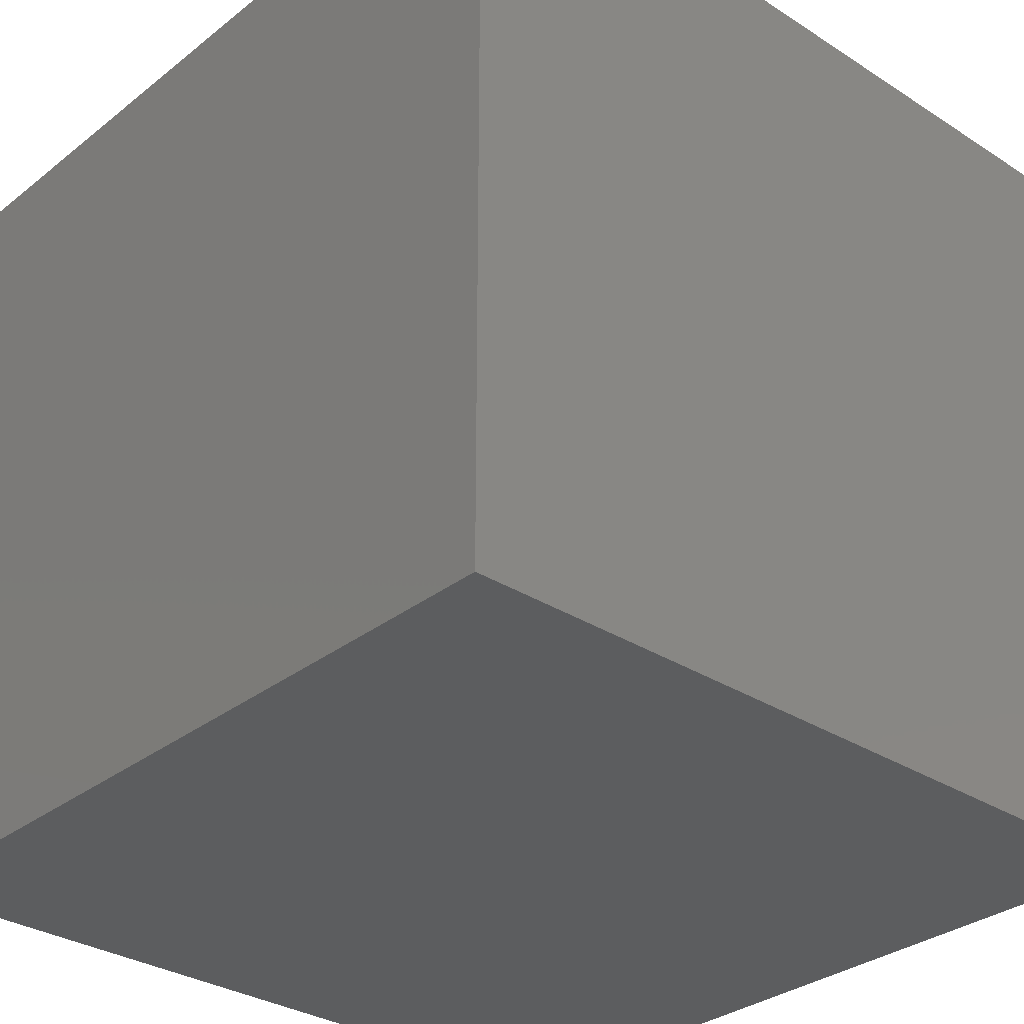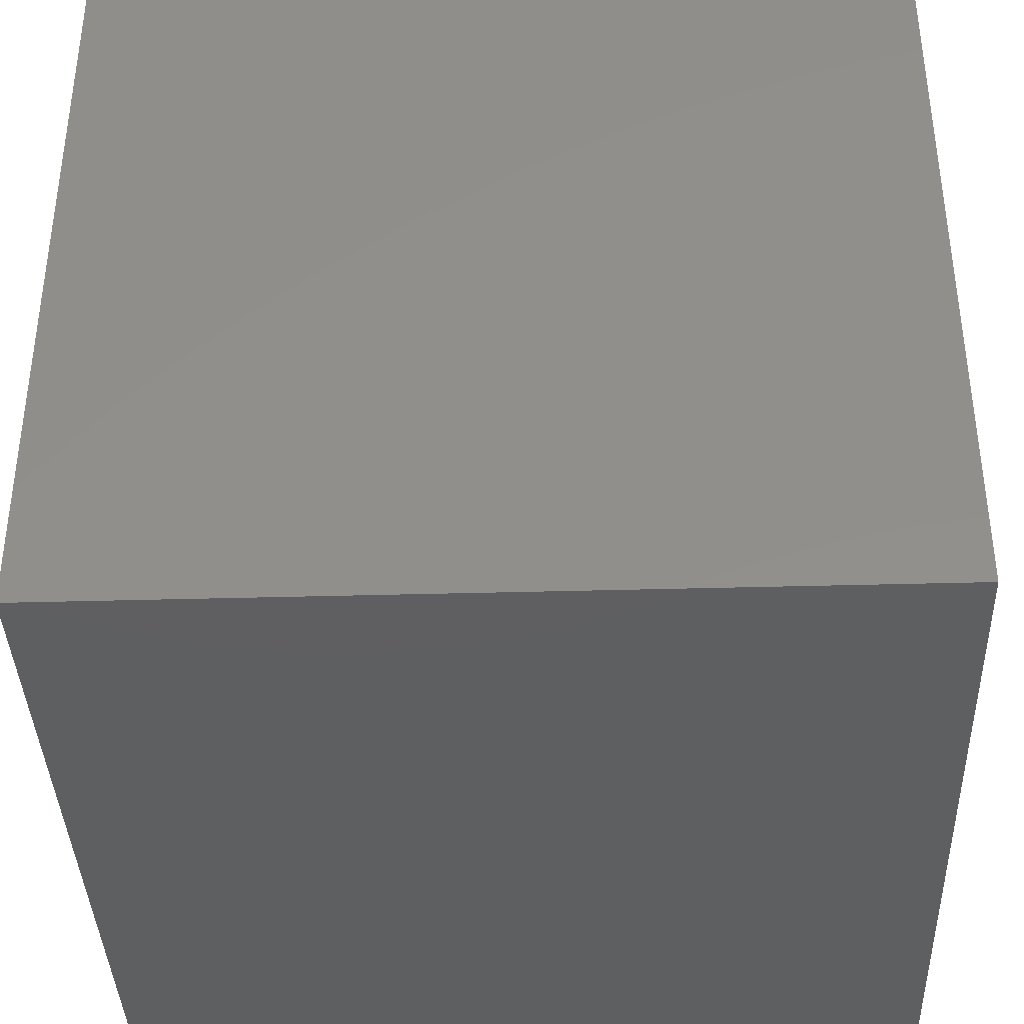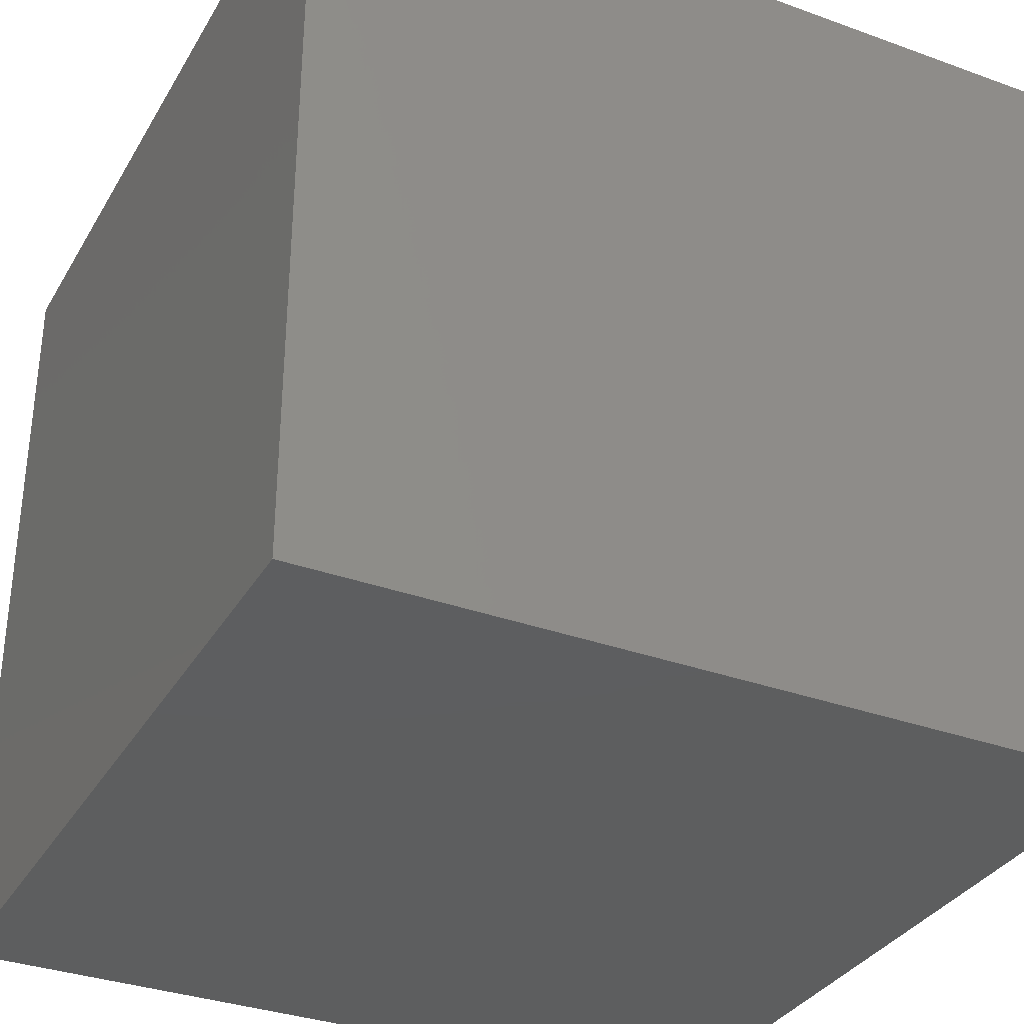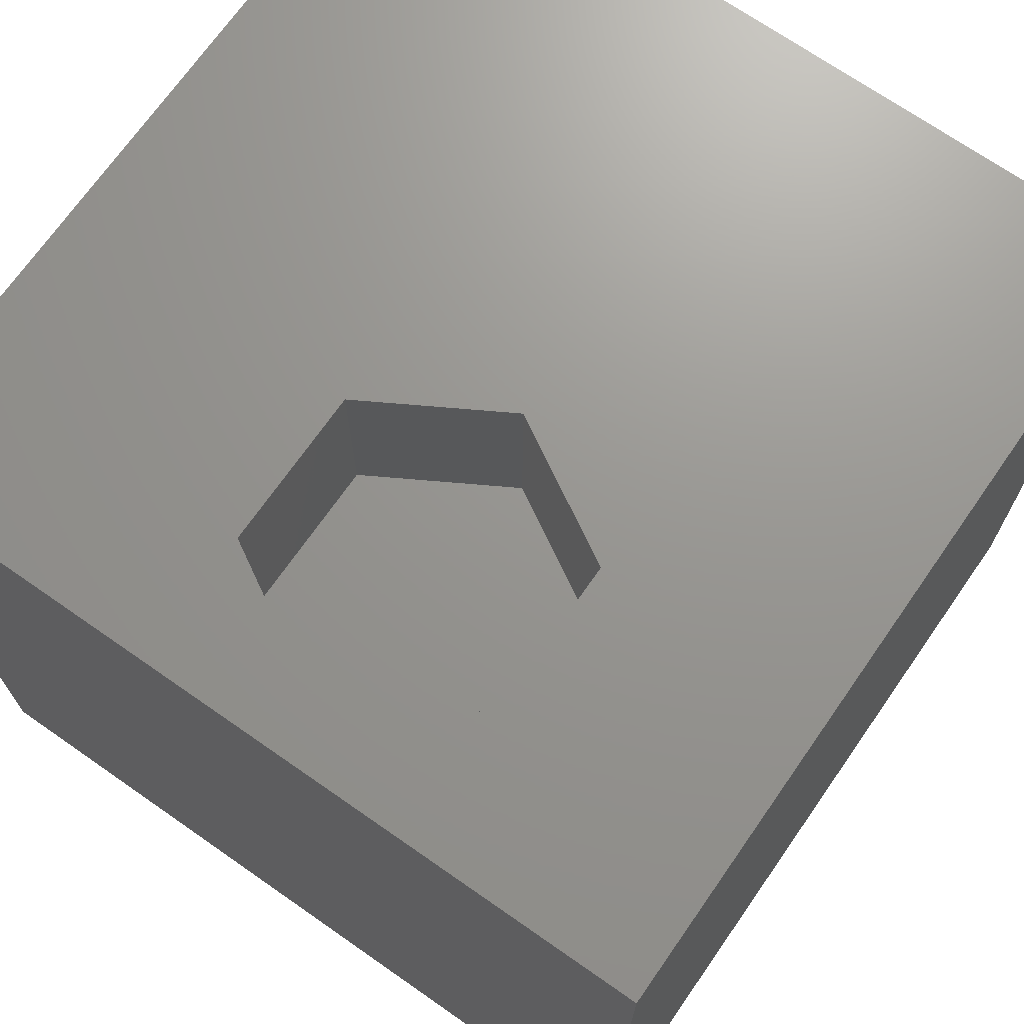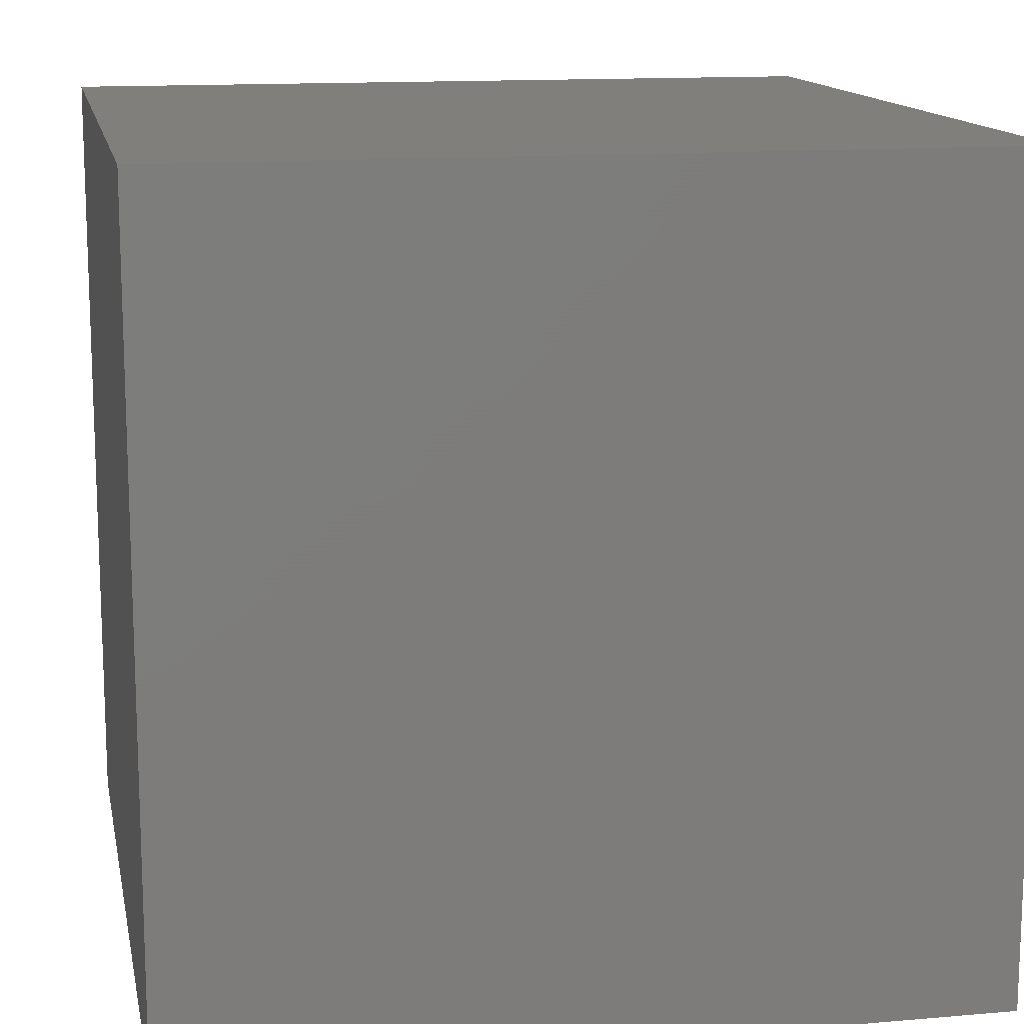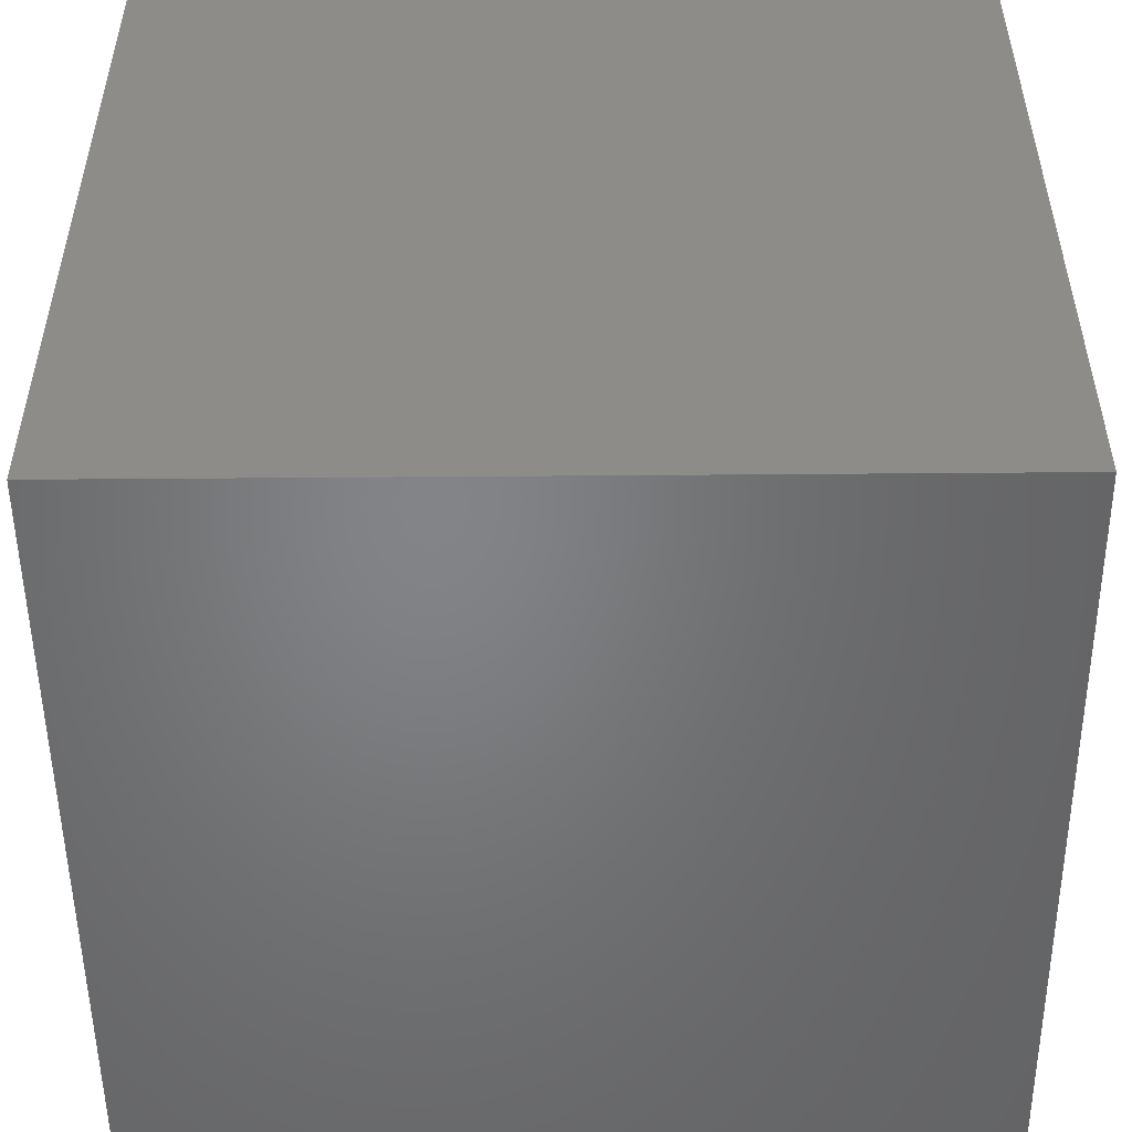
<metadata>
{"format":"stl","ext":"stl","renderer":"f3d","projection":"perspective","resolution":1024,"background":"white","views":[{"elev":-31.6,"azim":137.8,"up":"+Y"},{"elev":-38.5,"azim":-178.0,"up":"+Y"},{"elev":-33.7,"azim":-116.3,"up":"+Y"},{"elev":70.5,"azim":-55.1,"up":"+Z"},{"elev":13.6,"azim":-101.0,"up":"+Y"},{"elev":-51.6,"azim":90.5,"up":"+Y"}]}
</metadata>
<code>
# stl→obj: 20 verts, 36 faces
v 0 10 10
v 0 10 0
v 0 0 10
v 0 0 0
v 10 0 10
v 3.573 2.863 10
v 1.647 2.863 10
v 0.684 4.531 10
v 1.647 6.199 10
v 10 10 10
v 3.573 6.199 10
v 4.536 4.531 10
v 10 10 0
v 10 0 0
v 0.684 4.531 7.659
v 1.647 6.199 7.659
v 3.573 6.199 7.659
v 4.536 4.531 7.659
v 3.573 2.863 7.659
v 1.647 2.863 7.659
f 1 2 3
f 3 2 4
f 3 5 6
f 6 7 3
f 3 7 8
f 3 8 1
f 1 8 9
f 1 9 10
f 10 9 11
f 10 11 5
f 5 11 12
f 5 12 6
f 13 10 14
f 14 10 5
f 2 13 4
f 4 13 14
f 10 13 1
f 1 13 2
f 14 5 4
f 4 5 3
f 15 16 8
f 8 16 9
f 16 17 9
f 9 17 11
f 17 18 11
f 11 18 12
f 18 19 12
f 12 19 6
f 19 20 6
f 6 20 7
f 20 15 7
f 7 15 8
f 20 19 15
f 15 19 18
f 15 18 16
f 16 18 17

</code>
